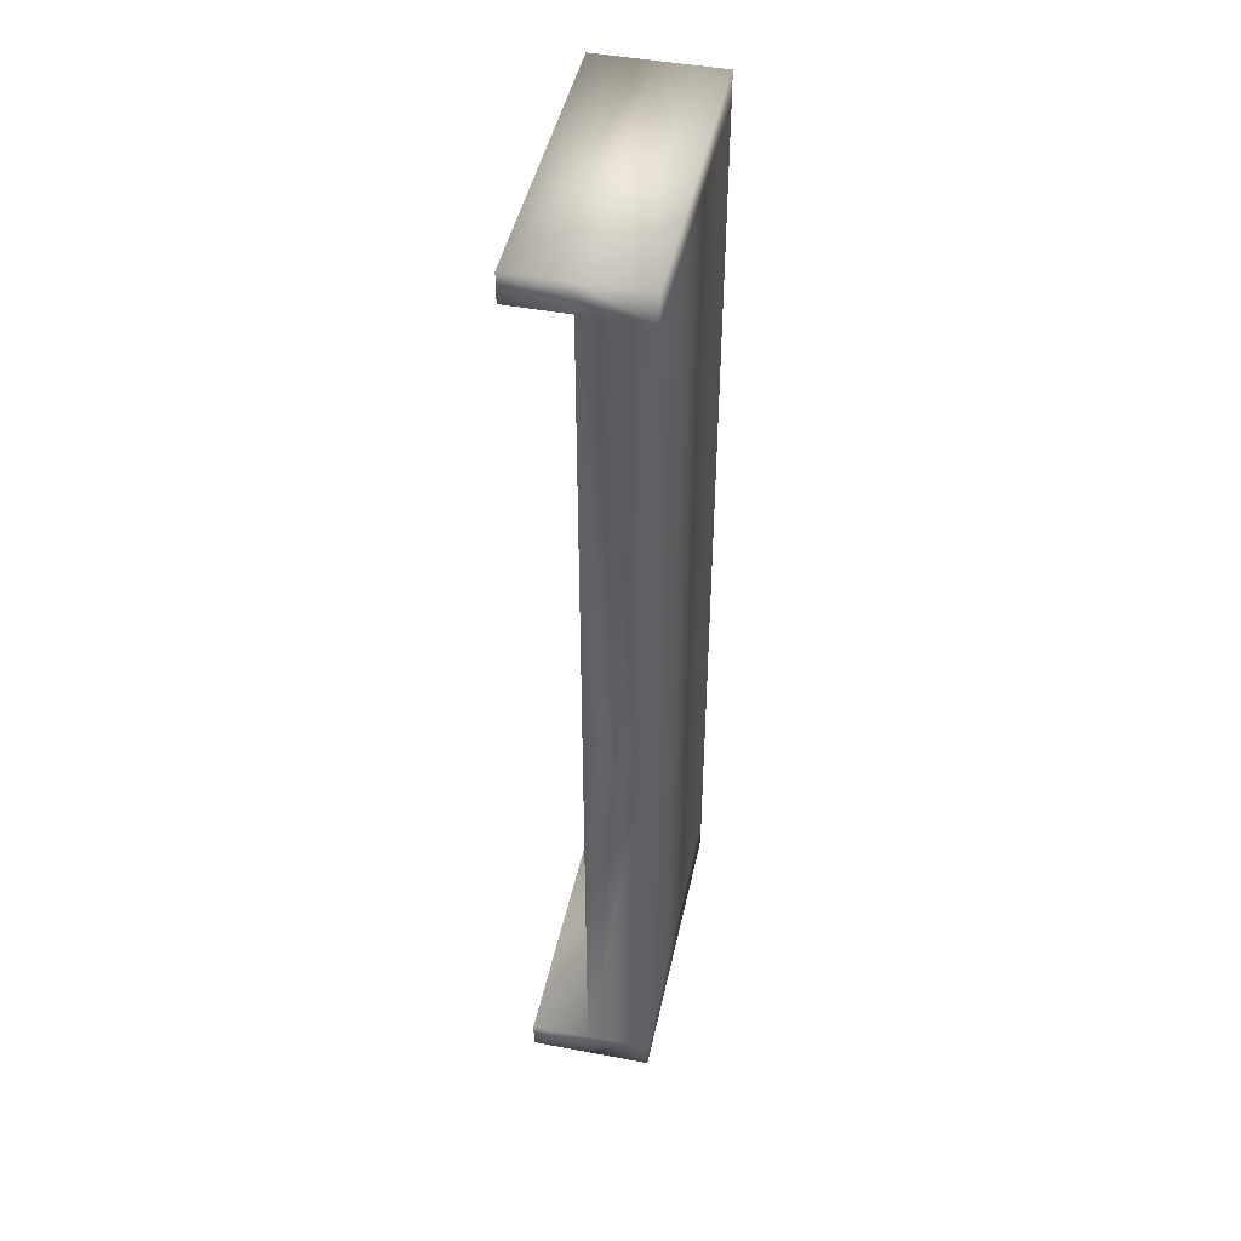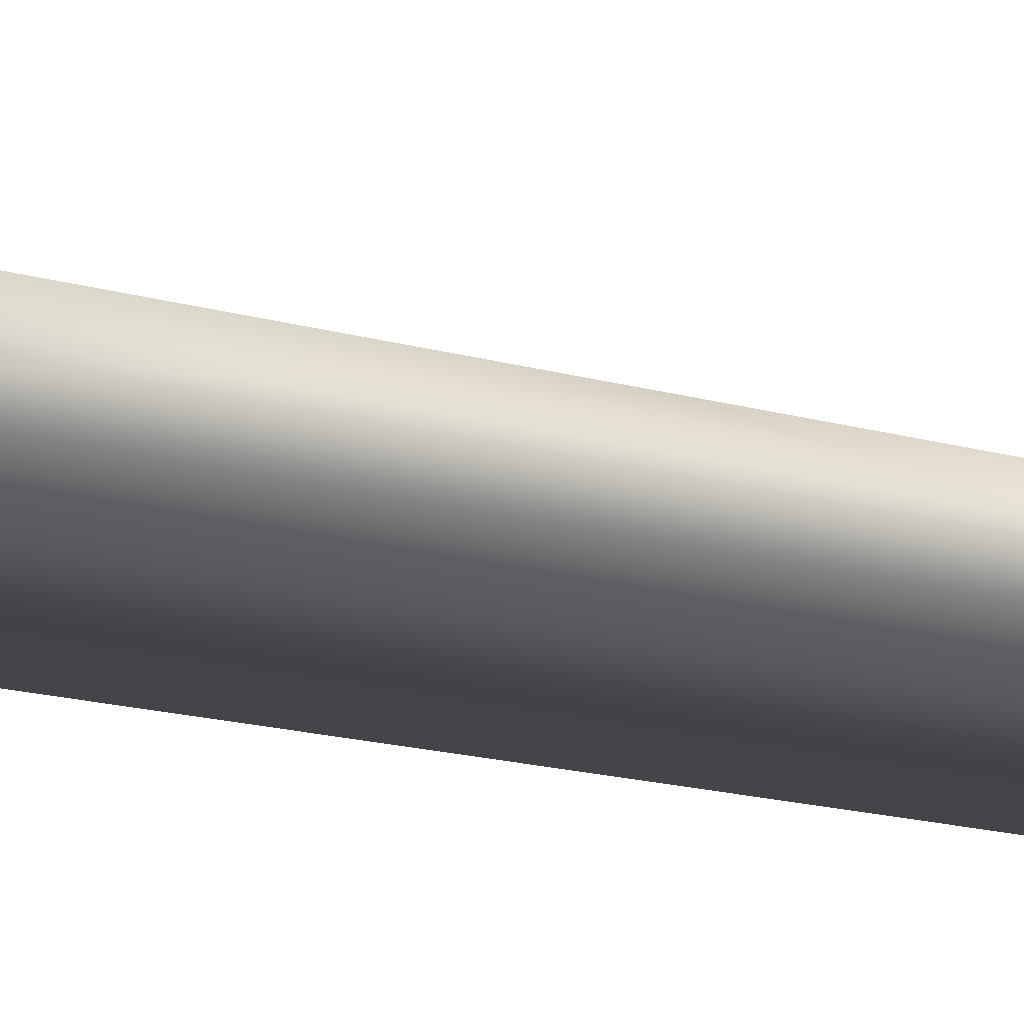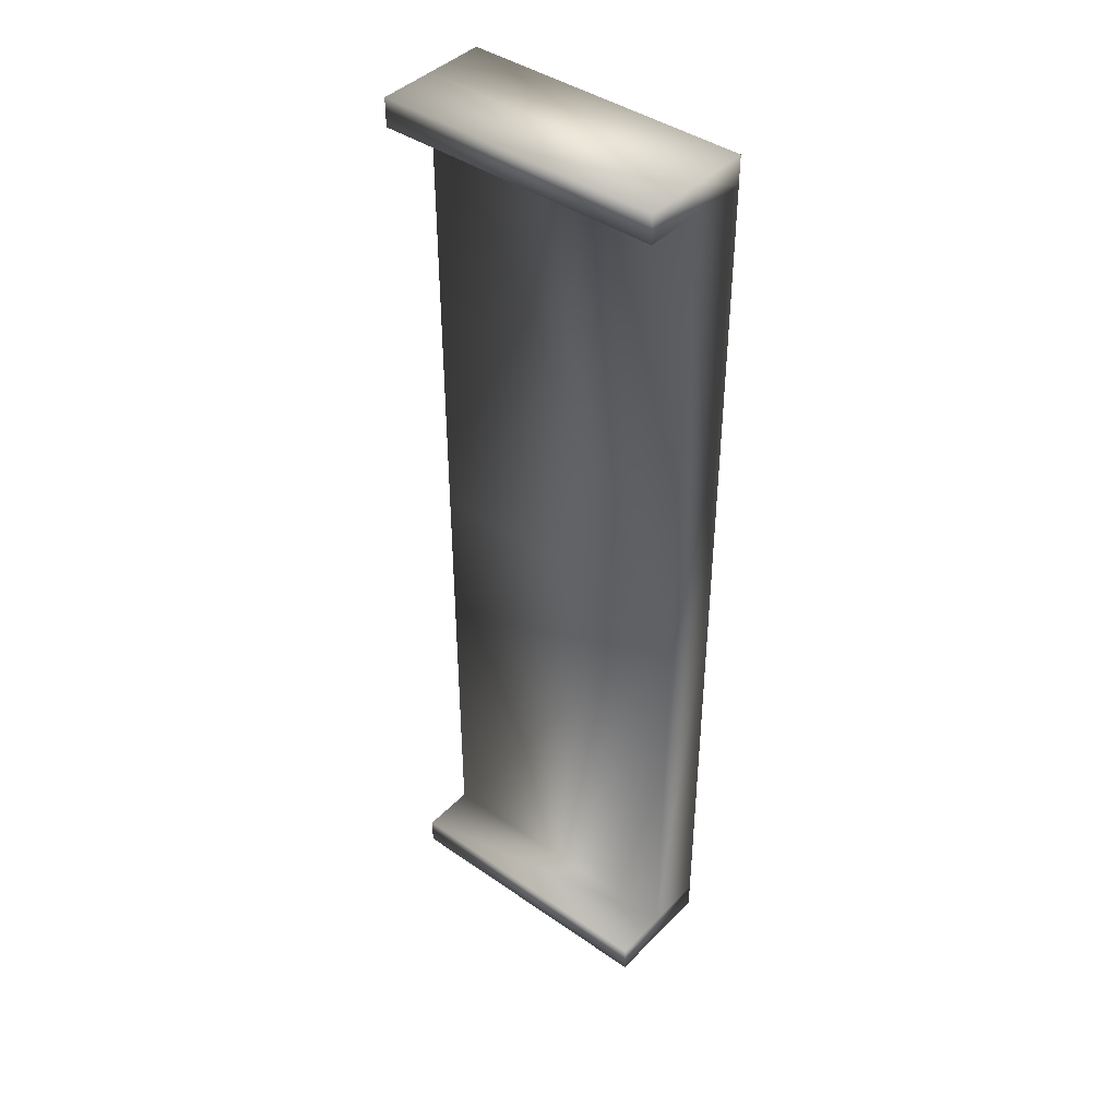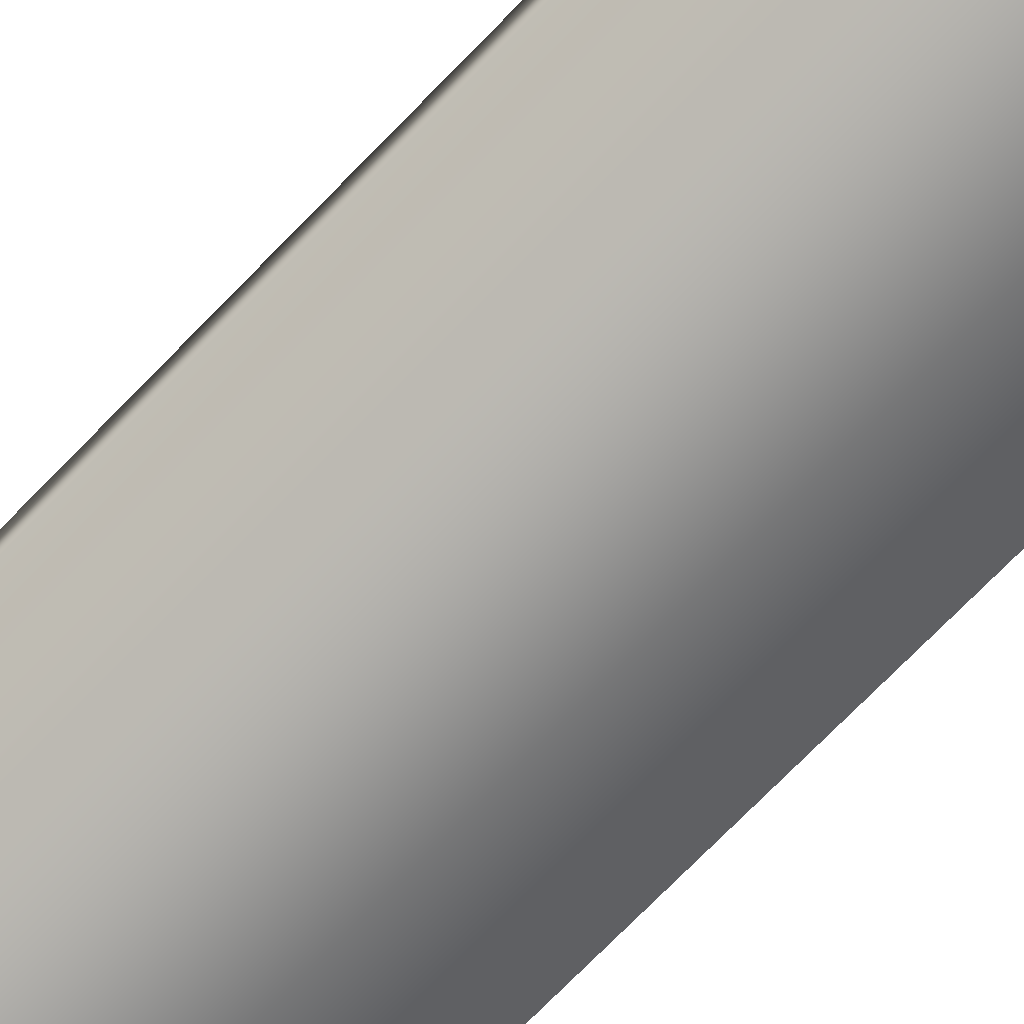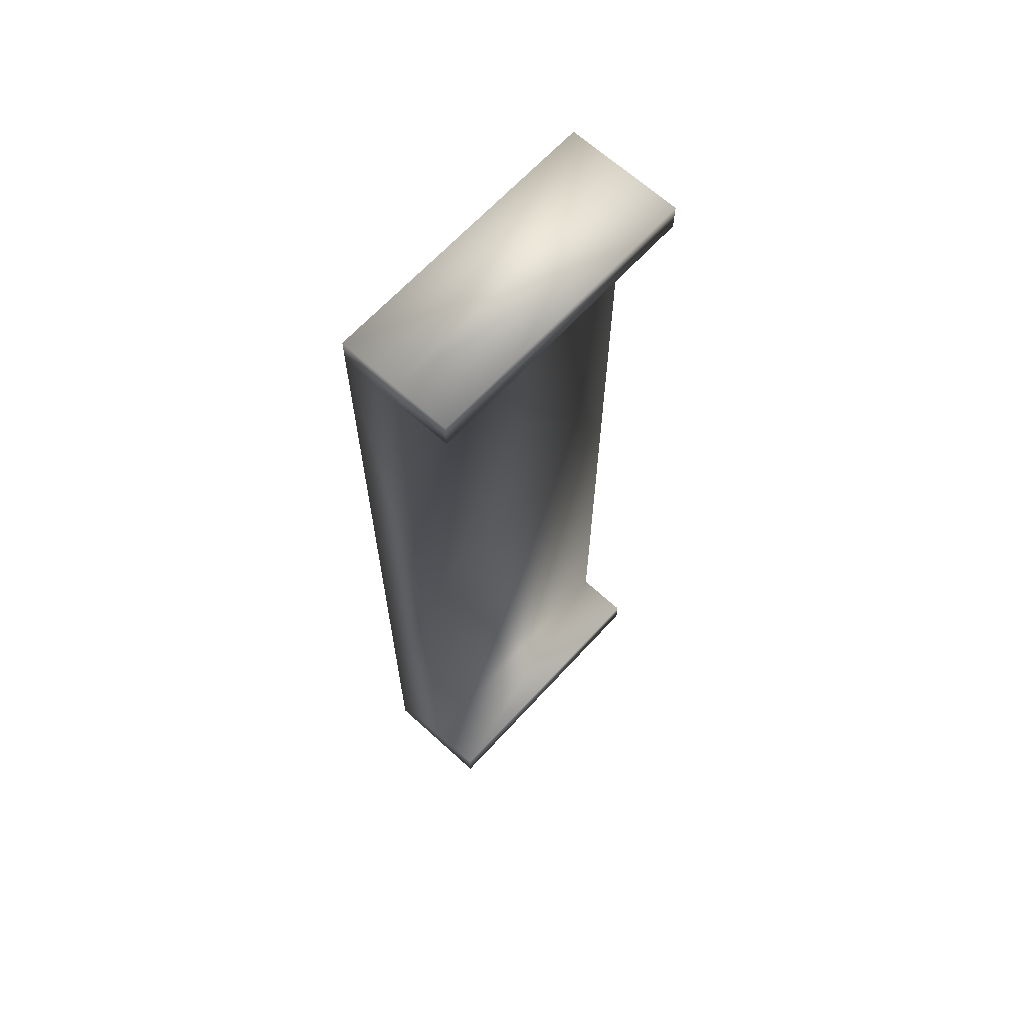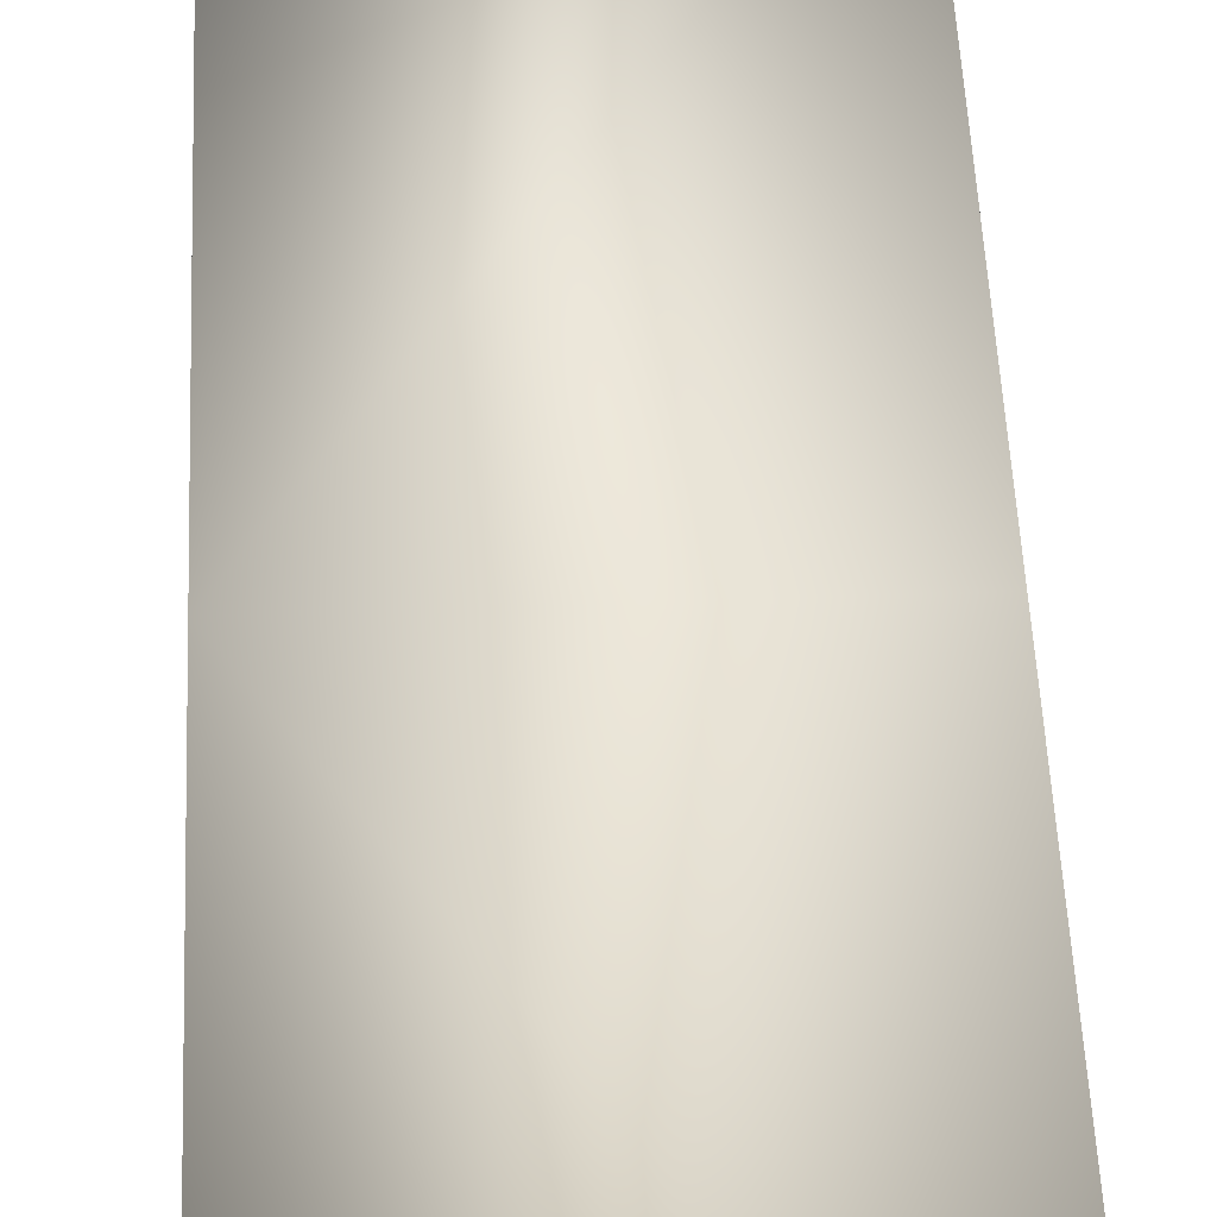
<metadata>
{"format":"obj","ext":"obj","renderer":"f3d","projection":"perspective","resolution":1024,"background":"white","views":[{"elev":46.2,"azim":-77.9,"up":"+Z"},{"elev":-19.3,"azim":63.0,"up":"+Y"},{"elev":42.0,"azim":-140.2,"up":"+Z"},{"elev":-74.5,"azim":135.6,"up":"+Y"},{"elev":65.6,"azim":132.5,"up":"+Z"},{"elev":47.3,"azim":-2.4,"up":"+Y"}]}
</metadata>
<code>
o Cube.001_Cube.002
v 11.68 9.559 47.55
v 11.68 10.89 47.55
v 17.94 9.559 47.55
v 17.94 10.89 47.55
v 11.68 9.559 48.17
v 11.68 10.89 48.17
v 17.94 9.559 48.17
v 17.94 10.89 48.17
v 11.68 12.11 48.17
v 11.68 12.11 47.55
v 17.94 12.11 47.55
v 17.94 12.11 48.17
v 11.68 9.559 68.67
v 11.68 10.89 68.67
v 17.94 9.559 68.67
v 17.94 10.89 68.67
v 11.68 9.559 68.05
v 11.68 10.89 68.05
v 17.94 9.559 68.05
v 17.94 10.89 68.05
v 11.68 10.89 58.11
v 17.94 9.559 58.11
v 11.68 9.559 58.11
v 17.94 10.89 58.11
v 11.68 12.11 68.05
v 11.68 12.11 68.67
v 17.94 12.11 68.67
v 17.94 12.11 68.05
f 5 6 2 1
f 1 2 4 3
f 4 2 10 11
f 1 3 7 5
f 3 4 8 7
f 23 21 6 5
f 7 8 24 22
f 5 7 22 23
f 8 6 21 24
f 11 10 9 12
f 6 8 12 9
f 2 6 9 10
f 8 4 11 12
f 17 13 14 18
f 13 15 16 14
f 16 27 26 14
f 13 17 19 15
f 15 19 20 16
f 23 17 18 21
f 19 22 24 20
f 17 23 22 19
f 20 24 21 18
f 27 28 25 26
f 18 25 28 20
f 14 26 25 18
f 20 28 27 16

</code>
